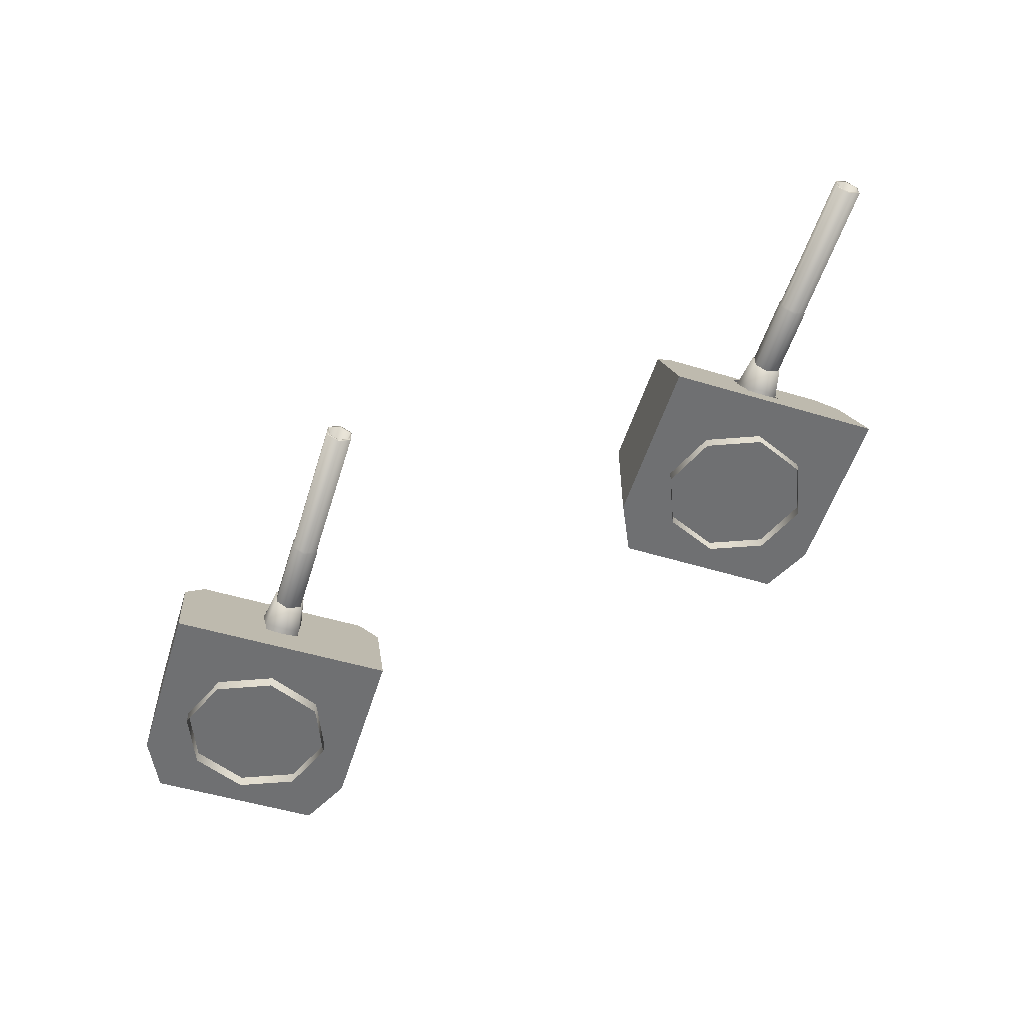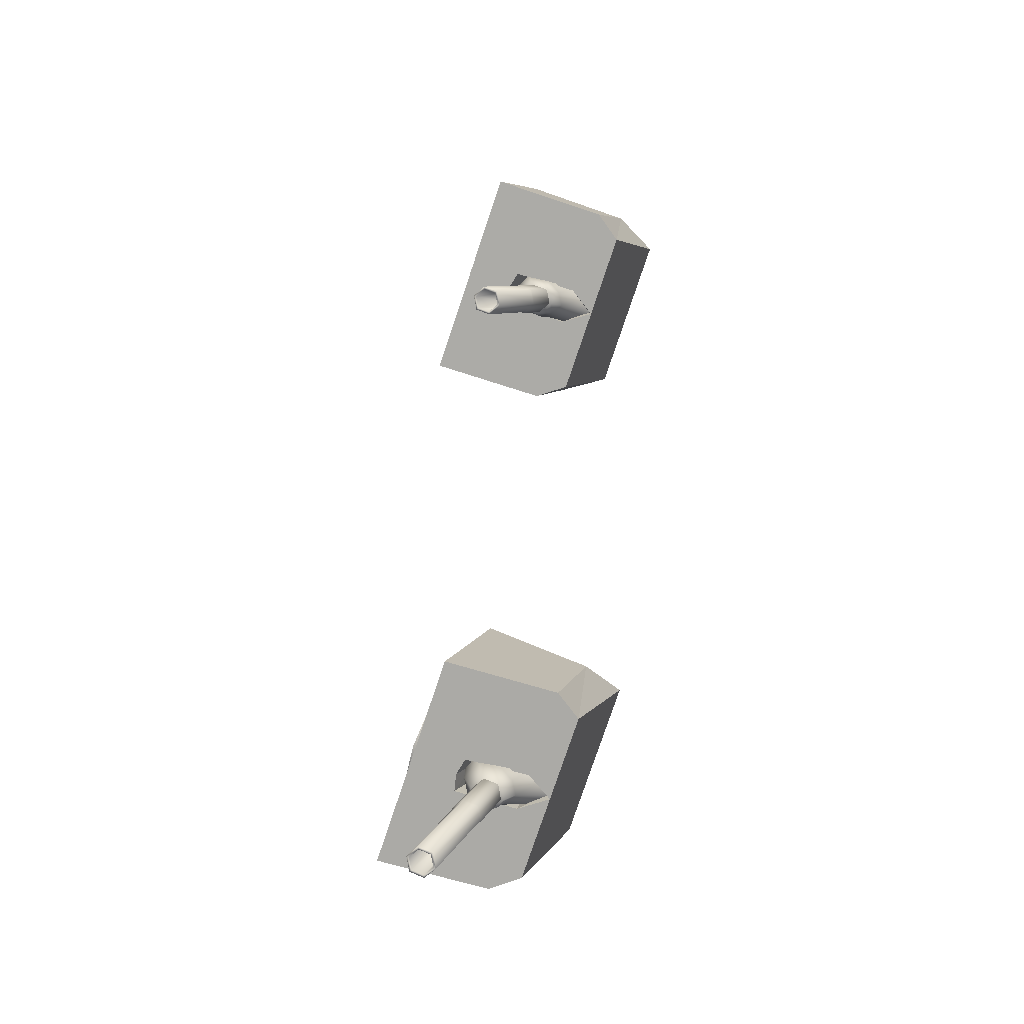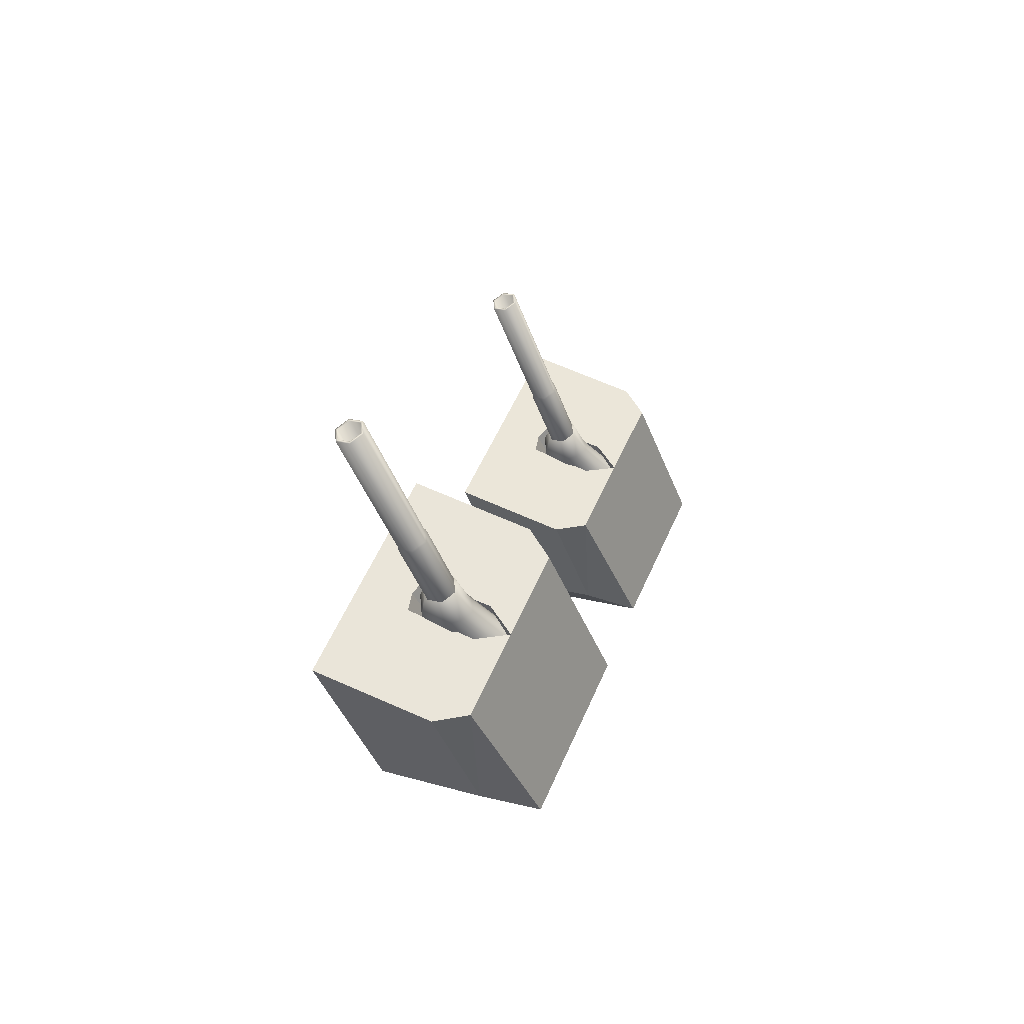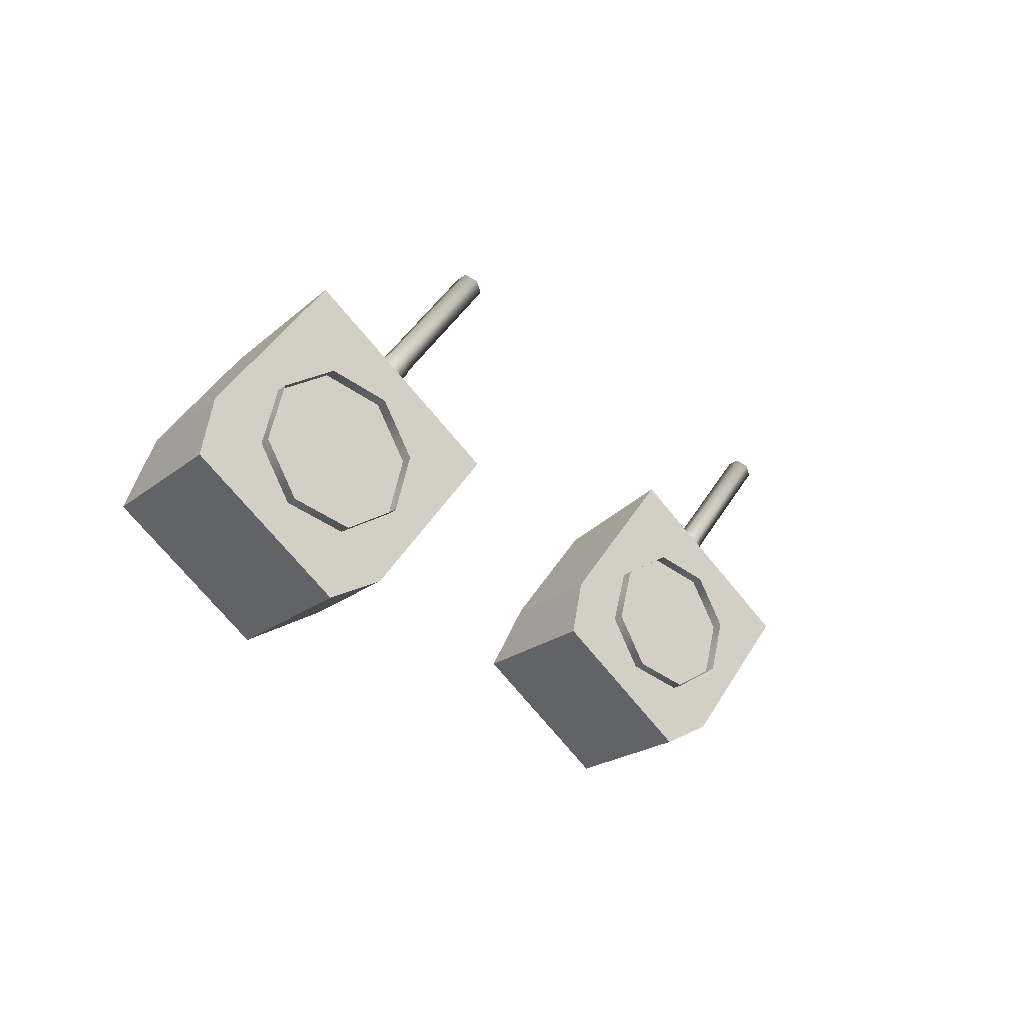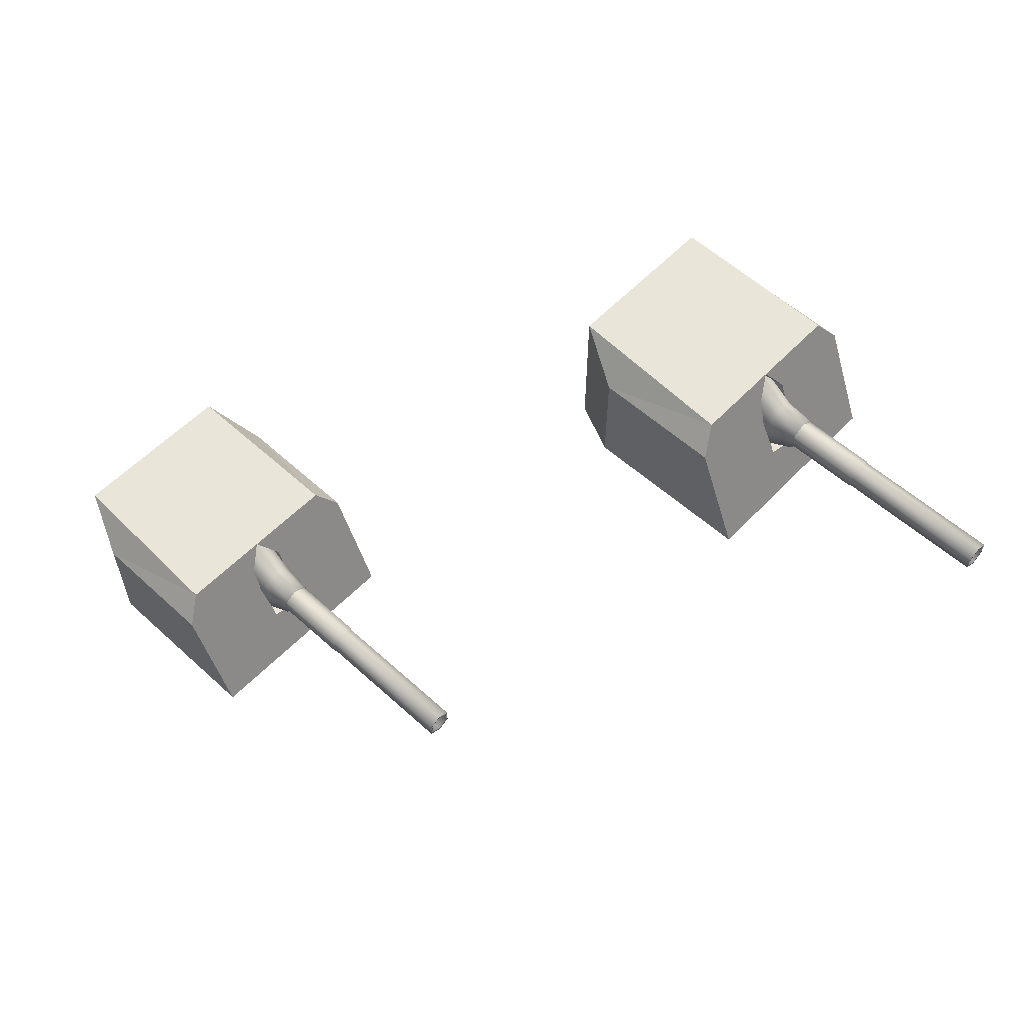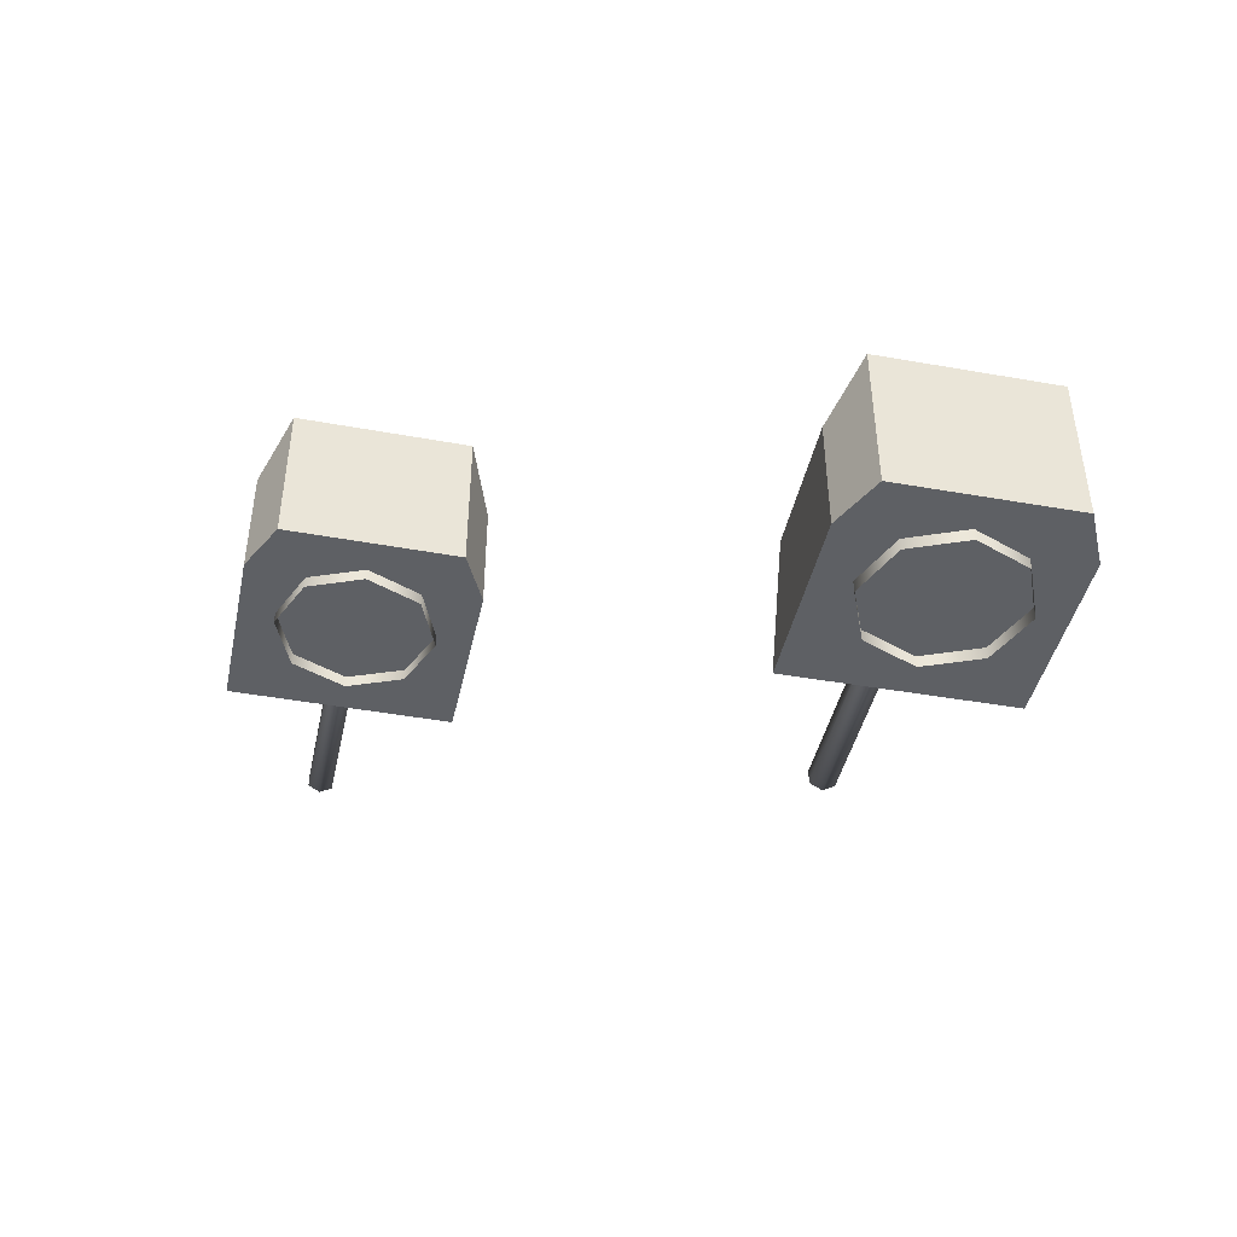
<metadata>
{"format":"obj","ext":"obj","renderer":"f3d","projection":"perspective","resolution":1024,"background":"white","views":[{"elev":-54.8,"azim":19.7,"up":"+Y"},{"elev":62.4,"azim":113.5,"up":"+Z"},{"elev":16.8,"azim":120.6,"up":"+Z"},{"elev":-22.1,"azim":-36.7,"up":"+Z"},{"elev":57.0,"azim":-9.8,"up":"+Y"},{"elev":-42.9,"azim":-155.0,"up":"+Y"}]}
</metadata>
<code>
o Gun_Z39_main2_barrel.001_Circle.009
v -37.53 5.59 0.8639
v -37.53 5.636 1.254
v -37.67 5.476 1.072
v -37.42 6.043 1.171
v -37.53 6.1 1.254
v -37.63 6.077 0.8593
v -37.54 5.898 0.7976
v -37.38 5.723 1.141
v -37.93 6.428 0.433
v -37.76 6.184 0.9592
v -37.86 5.446 0.3818
v -38.07 5.315 0.5429
v -37.64 5.791 1.335
v -35.72 5.713 3.626
v -37.53 5.713 1.254
v -37.53 6.023 1.254
v -35.83 5.946 3.707
v -37.64 5.946 1.335
v -35.83 5.791 3.707
v -35.62 5.791 3.545
v -35.72 5.679 3.626
v -35.59 5.774 3.527
v -35.62 5.946 3.545
v -35.72 6.058 3.626
v -35.72 6.023 3.626
v -35.59 5.963 3.527
v -36.78 5.963 1.967
v -36.78 5.774 1.967
v -36.91 6.058 2.066
v -36.92 5.665 2.051
v -36.78 5.767 1.944
v -36.92 6.072 2.051
v -36.78 5.97 1.944
v -37.39 5.97 1.144
v -37.39 5.767 1.144
v -37.53 6.072 1.251
v -37.84 6.223 0.3685
v -37.37 5.953 1.13
v -37.91 5.59 1.154
v -37.64 6.043 1.337
v -37.89 6.077 1.059
v -37.68 5.723 1.367
v -37.97 5.898 1.121
v -38.22 6.428 0.6528
v -38.07 6.56 0.5429
v -38.29 5.446 0.704
v -38.3 6.223 0.7173
v -37.42 5.791 1.173
v -37.42 5.946 1.173
v -35.85 5.963 3.725
v -37.04 5.963 2.166
v -35.85 5.774 3.725
v -37.04 5.774 2.166
v -36.91 5.679 2.066
v -37.06 5.97 2.158
v -37.67 5.97 1.358
v -37.06 5.767 2.158
v -37.67 5.767 1.358
v -37.69 5.953 1.378
v -37.53 5.665 1.251
v -38.09 6.23 0.935
v -38.92 6.586 1.383
v -39.05 6.23 1.666
v -38.95 4.773 -0.6127
v -40.27 4.773 -0.4793
v -39.37 4.773 -1.161
v -40.11 4.773 0.2705
v -37.52 4.773 1.265
v -38.68 4.773 2.148
v -37.87 5.408 1.196
v -39.37 6.732 -1.161
v -40.11 6.244 0.2705
v -40.27 6.732 -0.4793
v -37.98 6.586 0.6652
v -38.07 5.432 0.5429
v -37.67 5.359 1.071
v -38.26 5.475 0.6837
v -38.07 6.519 0.5429
v -37.04 6.586 -0.05295
v -37.69 6.23 0.631
v -36.73 6.23 -0.1002
v -38.48 4.773 -1.843
v -37.8 4.773 -1.496
v -36.36 4.773 0.3817
v -37.5 5.408 0.9141
v -37.8 6.244 -1.496
v -38.48 6.732 -1.843
v -37.89 5.475 0.402
v -37.87 6.203 0.3909
v -38.27 6.203 0.6949
v -39.48 4.791 -0.1336
v -39.09 4.617 -0.7952
v -39.48 4.617 -0.1336
v -38.62 4.791 0.991
v -39.28 4.617 0.6063
v -38.62 4.617 0.991
v -39.28 4.791 0.6063
v -37.88 4.791 0.7953
v -37.88 4.617 0.7953
v -38.35 4.791 -0.991
v -38.35 4.617 -0.991
v -37.69 4.617 -0.6062
v -37.5 4.791 0.1337
v -37.5 4.617 0.1337
v -37.69 4.791 -0.6062
v -39.09 4.791 -0.7952
f 61 62 63
f 64 65 66
f 67 68 69
f 70 61 63
f 65 71 66
f 65 72 73
f 74 73 62
f 62 72 63
f 63 67 69
f 75 70 76
f 77 61 70
f 61 78 74
f 79 80 81
f 64 82 83
f 68 83 84
f 85 76 68
f 71 82 66
f 82 86 83
f 74 87 71
f 79 86 87
f 81 83 86
f 85 75 76
f 80 88 85
f 80 78 89
f 61 74 62
f 64 67 65
f 67 64 68
f 63 69 70
f 69 68 70
f 68 76 70
f 65 73 71
f 65 67 72
f 74 71 73
f 62 73 72
f 63 72 67
f 75 77 70
f 77 90 61
f 61 90 78
f 79 74 80
f 64 66 82
f 68 64 83
f 68 84 85
f 84 81 85
f 81 80 85
f 71 87 82
f 82 87 86
f 74 79 87
f 79 81 86
f 81 84 83
f 85 88 75
f 80 89 88
f 80 74 78
f 1 2 3
f 2 4 5
f 6 5 4
f 7 8 1
f 9 10 6
f 11 7 1
f 12 1 3
f 13 14 15
f 16 17 18
f 18 19 13
f 20 21 22
f 23 24 25
f 20 26 23
f 22 27 26
f 21 28 22
f 26 29 24
f 28 30 31
f 27 32 29
f 28 33 27
f 31 34 33
f 30 35 31
f 33 36 32
f 37 6 7
f 6 38 7
f 38 2 8
f 2 39 3
f 2 5 40
f 41 5 10
f 42 43 39
f 44 10 45
f 46 43 47
f 12 39 46
f 14 48 15
f 23 16 49
f 20 49 48
f 19 21 14
f 24 17 25
f 50 19 17
f 51 52 50
f 53 21 52
f 29 50 24
f 53 30 54
f 32 51 29
f 55 53 51
f 56 57 55
f 58 30 57
f 36 55 32
f 47 41 44
f 59 41 43
f 2 59 42
f 1 8 2
f 6 10 5
f 7 38 8
f 9 45 10
f 11 37 7
f 12 11 1
f 13 19 14
f 16 25 17
f 18 17 19
f 20 14 21
f 23 26 24
f 20 22 26
f 22 28 27
f 21 54 28
f 26 27 29
f 28 54 30
f 27 33 32
f 28 31 33
f 31 35 34
f 30 60 35
f 33 34 36
f 37 9 6
f 6 4 38
f 38 4 2
f 2 42 39
f 41 40 5
f 42 59 43
f 44 41 10
f 46 39 43
f 12 3 39
f 14 20 48
f 23 25 16
f 20 23 49
f 19 52 21
f 24 50 17
f 50 52 19
f 51 53 52
f 53 54 21
f 29 51 50
f 53 57 30
f 32 55 51
f 55 57 53
f 56 58 57
f 58 60 30
f 36 56 55
f 47 43 41
f 59 40 41
f 2 40 59
f 91 92 93
f 94 95 96
f 97 93 95
f 98 96 99
f 92 100 101
f 102 103 104
f 101 105 102
f 104 98 99
f 91 106 92
f 94 97 95
f 97 91 93
f 98 94 96
f 92 106 100
f 102 105 103
f 101 100 105
f 104 103 98
o Gun_Z39_main2_turret_Circle.006
v -44.42 4.138 -0.04055
v -45.08 3.782 0.6378
v -44.11 3.782 -0.08518
v -46.33 2.325 -0.6167
v -45.84 2.325 -1.843
v -45.16 2.325 -1.49
v -44.92 2.325 1.273
v -43.75 2.325 0.3998
v -44.89 2.96 0.9226
v -45.06 2.911 1.078
v -46.74 4.284 -1.169
v -46.74 2.325 -1.169
v -45.16 3.796 -1.49
v -45.37 4.138 0.6695
v -45.84 4.284 -1.843
v -45.46 2.984 0.5464
v -45.27 3.027 0.4072
v -45.46 4.071 0.5464
v -45.26 3.756 0.3961
v -45.48 3.782 0.9383
v -46.32 4.138 1.38
v -46.44 3.782 1.661
v -47.64 2.325 -0.4945
v -47.5 2.325 0.2565
v -46.08 2.325 2.146
v -45.26 2.96 1.201
v -47.5 3.796 0.2565
v -47.64 4.284 -0.4945
v -45.65 3.027 0.6857
v -45.66 3.756 0.6967
v -46.47 2.17 -0.8004
v -45.73 2.344 -0.9898
v -45.73 2.17 -0.9898
v -45.07 2.17 -0.5994
v -44.88 2.344 0.1421
v -44.88 2.17 0.1421
v -45.07 2.344 -0.5994
v -45.27 2.344 0.8004
v -45.27 2.17 0.8004
v -46.86 2.344 -0.1421
v -46.86 2.17 -0.1421
v -46.01 2.344 0.9899
v -46.67 2.17 0.5995
v -46.01 2.17 0.9899
v -46.67 2.344 0.5995
v -46.47 2.344 -0.8004
v -44.92 3.142 0.8721
v -44.92 3.189 1.262
v -45.06 3.028 1.079
v -44.81 3.596 1.18
v -44.92 3.653 1.262
v -45.01 3.63 0.8666
v -44.93 3.451 0.8056
v -44.77 3.275 1.15
v -45.31 3.98 0.4377
v -45.15 3.736 0.9655
v -45.25 2.998 0.3872
v -45.46 2.867 0.5464
v -45.03 3.343 1.343
v -43.14 3.266 3.649
v -44.92 3.266 1.262
v -44.92 3.576 1.262
v -43.24 3.498 3.73
v -45.03 3.498 1.343
v -43.24 3.343 3.73
v -43.03 3.343 3.569
v -43.14 3.231 3.649
v -43 3.326 3.551
v -43.03 3.498 3.569
v -43.14 3.61 3.649
v -43.14 3.576 3.649
v -43 3.515 3.551
v -44.18 3.515 1.981
v -44.18 3.326 1.981
v -44.31 3.61 2.08
v -44.32 3.217 2.064
v -44.18 3.319 1.959
v -44.32 3.624 2.064
v -44.18 3.522 1.959
v -44.78 3.522 1.154
v -44.78 3.319 1.154
v -44.93 3.624 1.259
v -45.23 3.775 0.374
v -44.76 3.505 1.139
v -45.3 3.142 1.159
v -45.03 3.596 1.344
v -45.28 3.63 1.064
v -45.07 3.275 1.374
v -45.36 3.451 1.125
v -45.6 3.98 0.6551
v -45.46 4.112 0.5464
v -45.67 2.998 0.7057
v -45.69 3.775 0.7188
v -44.82 3.343 1.182
v -44.82 3.498 1.182
v -43.27 3.515 3.748
v -44.44 3.515 2.178
v -43.27 3.326 3.748
v -44.44 3.326 2.178
v -44.31 3.231 2.08
v -44.46 3.522 2.17
v -45.07 3.522 1.365
v -44.46 3.319 2.17
v -45.07 3.319 1.365
v -45.09 3.505 1.385
v -44.93 3.217 1.259
f 107 108 109
f 110 111 112
f 113 112 114
f 115 116 113
f 117 111 118
f 111 119 112
f 120 121 117
f 107 119 121
f 109 112 119
f 115 122 116
f 108 123 115
f 108 124 125
f 126 127 128
f 110 129 118
f 130 113 131
f 132 126 128
f 129 117 118
f 129 133 134
f 120 134 127
f 127 133 128
f 128 130 131
f 122 132 116
f 135 126 132
f 126 124 120
f 107 120 108
f 110 118 111
f 113 110 112
f 113 114 115
f 114 109 115
f 109 108 115
f 117 121 111
f 111 121 119
f 120 107 121
f 107 109 119
f 109 114 112
f 115 123 122
f 108 125 123
f 108 120 124
f 126 120 127
f 110 130 129
f 130 110 113
f 128 131 132
f 131 113 132
f 113 116 132
f 129 134 117
f 129 130 133
f 120 117 134
f 127 134 133
f 128 133 130
f 122 135 132
f 135 136 126
f 126 136 124
f 137 138 139
f 140 141 142
f 139 143 140
f 142 144 145
f 146 137 147
f 148 149 150
f 151 147 149
f 144 150 145
f 137 152 138
f 140 143 141
f 139 138 143
f 142 141 144
f 146 152 137
f 148 151 149
f 151 146 147
f 144 148 150
f 153 154 155
f 154 156 157
f 158 157 156
f 159 160 153
f 161 162 158
f 163 159 153
f 164 153 155
f 165 166 167
f 168 169 170
f 170 171 165
f 172 173 174
f 175 176 177
f 172 178 175
f 174 179 178
f 173 180 174
f 178 181 176
f 180 182 183
f 179 184 181
f 180 185 179
f 183 186 185
f 182 187 183
f 185 188 184
f 189 158 159
f 158 190 159
f 190 154 160
f 154 191 155
f 154 157 192
f 193 157 162
f 194 195 191
f 196 162 197
f 198 195 199
f 164 191 198
f 166 200 167
f 175 168 201
f 172 201 200
f 171 173 166
f 176 169 177
f 202 171 169
f 203 204 202
f 205 173 204
f 181 202 176
f 205 182 206
f 184 203 181
f 207 205 203
f 208 209 207
f 210 182 209
f 188 207 184
f 199 193 196
f 211 193 195
f 154 211 194
f 153 160 154
f 158 162 157
f 159 190 160
f 161 197 162
f 163 189 159
f 164 163 153
f 165 171 166
f 168 177 169
f 170 169 171
f 172 166 173
f 175 178 176
f 172 174 178
f 174 180 179
f 173 206 180
f 178 179 181
f 180 206 182
f 179 185 184
f 180 183 185
f 183 187 186
f 182 212 187
f 185 186 188
f 189 161 158
f 158 156 190
f 190 156 154
f 154 194 191
f 193 192 157
f 194 211 195
f 196 193 162
f 198 191 195
f 164 155 191
f 166 172 200
f 175 177 168
f 172 175 201
f 171 204 173
f 176 202 169
f 202 204 171
f 203 205 204
f 205 206 173
f 181 203 202
f 205 209 182
f 184 207 203
f 207 209 205
f 208 210 209
f 210 212 182
f 188 208 207
f 199 195 193
f 211 192 193
f 154 192 211

</code>
